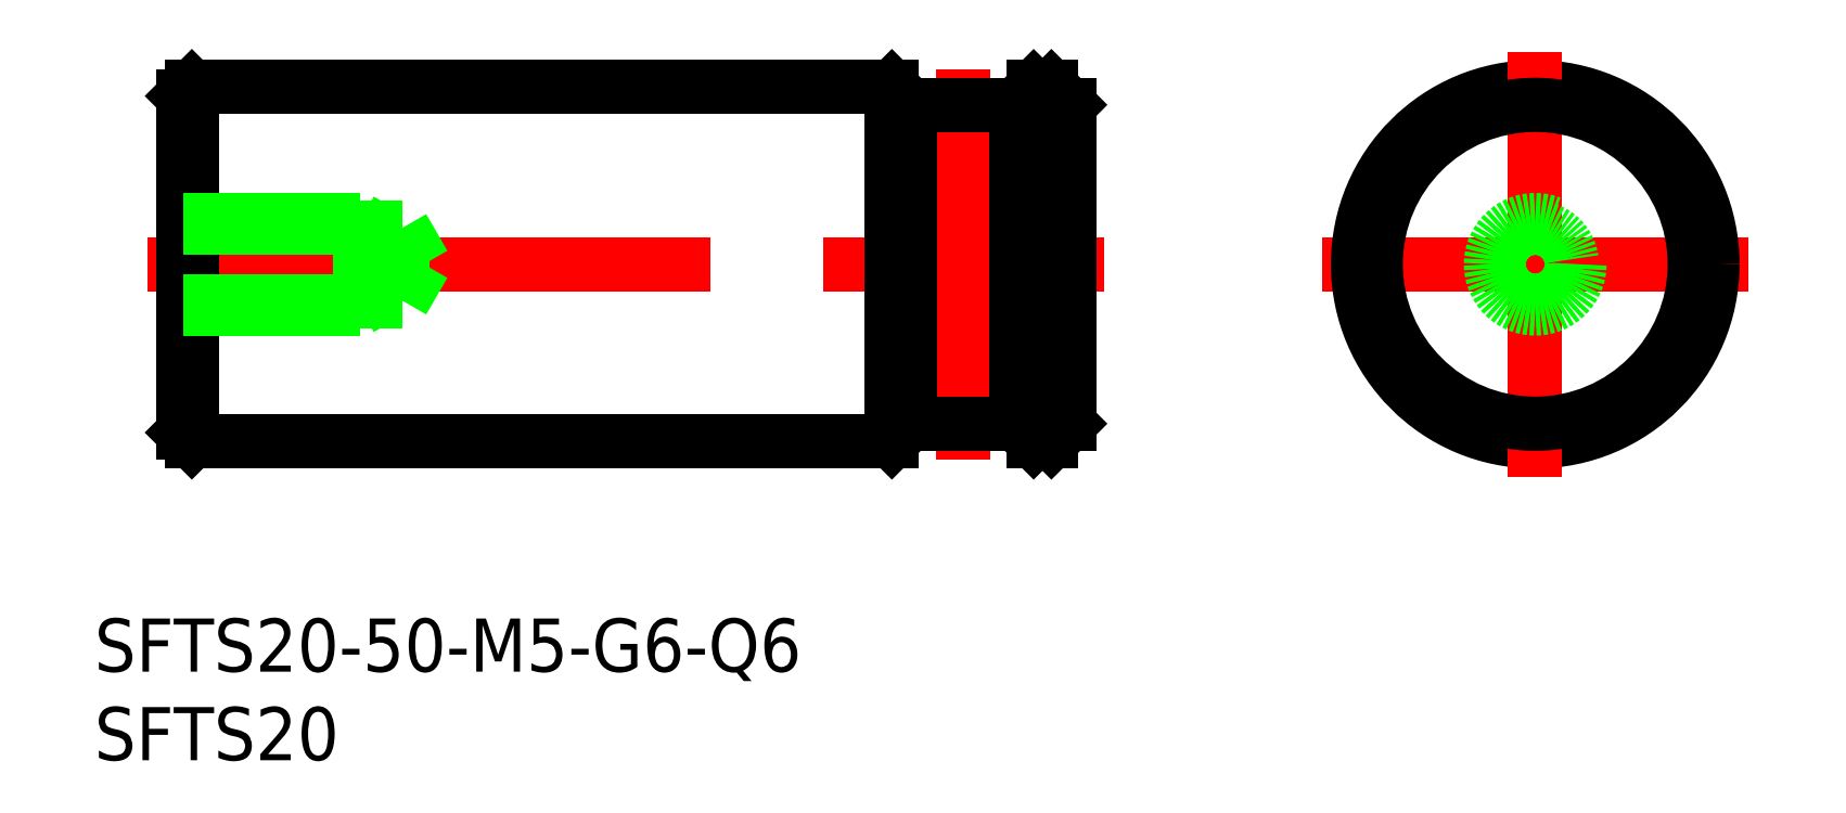
<metadata>
{"format":"dxf","ext":"dxf","renderer":"ezdxf+matplotlib","layout":"modelspace","background":"white","min_lineweight":24,"dpi":150}
</metadata>
<code>
0
SECTION
2
ENTITIES
0
LINE
8
CENTER
10
-12
20
0
30
0
11
12
21
0
31
0
0
LINE
8
0
10
-28.3
20
10
30
0
11
-27.3
21
10
31
0
0
LINE
8
CENTER
10
-78.3
20
0
30
0
11
-24.3
21
0
31
0
0
LINE
8
0
10
-28.3
20
-10
30
0
11
-27.3
21
-10
31
0
0
LINE
8
0
10
-76.3
20
9.5
30
0
11
-76.3
21
-9.5
31
0
0
LINE
8
0
10
-75.8
20
10
30
0
11
-75.8
21
-10
31
0
0
LINE
8
0
10
-76.3
20
-9.5
30
0
11
-75.8
21
-10
31
0
0
LINE
8
0
10
-76.3
20
9.5
30
0
11
-75.8
21
10
31
0
0
LINE
8
0
10
-26.3
20
9
30
0
11
-26.3
21
-9
31
0
0
LINE
8
0
10
-27.3
20
10
30
0
11
-27.3
21
-10
31
0
0
CIRCLE
8
0
10
0
20
0
30
0
40
10
0
LINE
8
CENTER
10
-7.11e-14
20
-12
30
0
11
-8.53e-14
21
12
31
0
0
LINE
8
CENTER
10
-32.3
20
11
30
0
11
-32.3
21
-11
31
0
0
LINE
8
0
10
-29.3
20
9
30
0
11
-29.3
21
-9
31
0
0
LINE
8
0
10
-35.3
20
9
30
0
11
-35.3
21
-9
31
0
0
LINE
8
0
10
-35.3
20
9
30
0
11
-29.3
21
9
31
0
0
LINE
8
0
10
-35.3
20
-9
30
0
11
-29.3
21
-9
31
0
0
LINE
8
0
10
-29.3
20
-9
30
0
11
-28.3
21
-10
31
0
0
LINE
8
0
10
-29.3
20
9
30
0
11
-28.3
21
10
31
0
0
LINE
8
0
10
-75.8
20
10
30
0
11
-36.3
21
10
31
0
0
LINE
8
0
10
-75.8
20
-10
30
0
11
-36.3
21
-10
31
0
0
LINE
8
0
10
-28.3
20
10
30
0
11
-28.3
21
-10
31
0
0
LINE
8
0
10
-35.3
20
9
30
0
11
-36.3
21
10
31
0
0
LINE
8
0
10
-35.3
20
-9
30
0
11
-36.3
21
-10
31
0
0
LINE
8
0
10
-36.3
20
10
30
0
11
-36.3
21
-10
31
0
0
CIRCLE
8
0
10
0
20
0
30
0
40
9
0
LINE
8
0
10
-76.3
20
2.5
30
0
11
-66.3
21
2.5
31
0
0
LINE
8
0
10
-76.3
20
2.067
30
0
11
-63.9
21
2.067
31
0
0
LINE
8
0
10
-76.3
20
-2.5
30
0
11
-66.3
21
-2.5
31
0
0
LINE
8
0
10
-76.3
20
-2.067
30
0
11
-63.9
21
-2.067
31
0
0
LINE
8
0
10
-63.9
20
-2.067
30
0
11
-62.71
21
-7.82e-14
31
0
0
LINE
8
0
10
-66.3
20
-2.5
30
0
11
-66.3
21
2.5
31
0
0
LINE
8
0
10
-63.9
20
2.067
30
0
11
-63.9
21
-2.067
31
0
0
LINE
8
0
10
-66.3
20
-2.5
30
0
11
-65.55
21
-2.067
31
0
0
LINE
8
0
10
-66.3
20
2.5
30
0
11
-65.55
21
2.067
31
0
0
LINE
8
0
10
-63.9
20
2.067
30
0
11
-62.71
21
-7.82e-14
31
0
0
CIRCLE
8
0
10
-7.11e-14
20
7.7e-15
30
0
40
2.067
0
CIRCLE
8
0
10
-7.11e-14
20
7.7e-15
30
0
40
2.5
0
LINE
8
0
10
-27.3
20
10
30
0
11
-26.3
21
9
31
0
0
LINE
8
0
10
-27.3
20
-10
30
0
11
-26.3
21
-9
31
0
0
INSERT
8
0
2
*U2
10
0
20
0
30
0
0
INSERT
8
0
2
*U3
10
0
20
0
30
0
0
VIEWPORT
8
0
10
122.5
20
133.6
30
0
40
322
41
265
68
     1
69
     1
0
VIEWPORT
8
DEFPOINTS
10
122.5
20
102
30
0
40
239.8
41
200.1
68
     2
69
     2
0
ENDSEC
0
EOF

</code>
